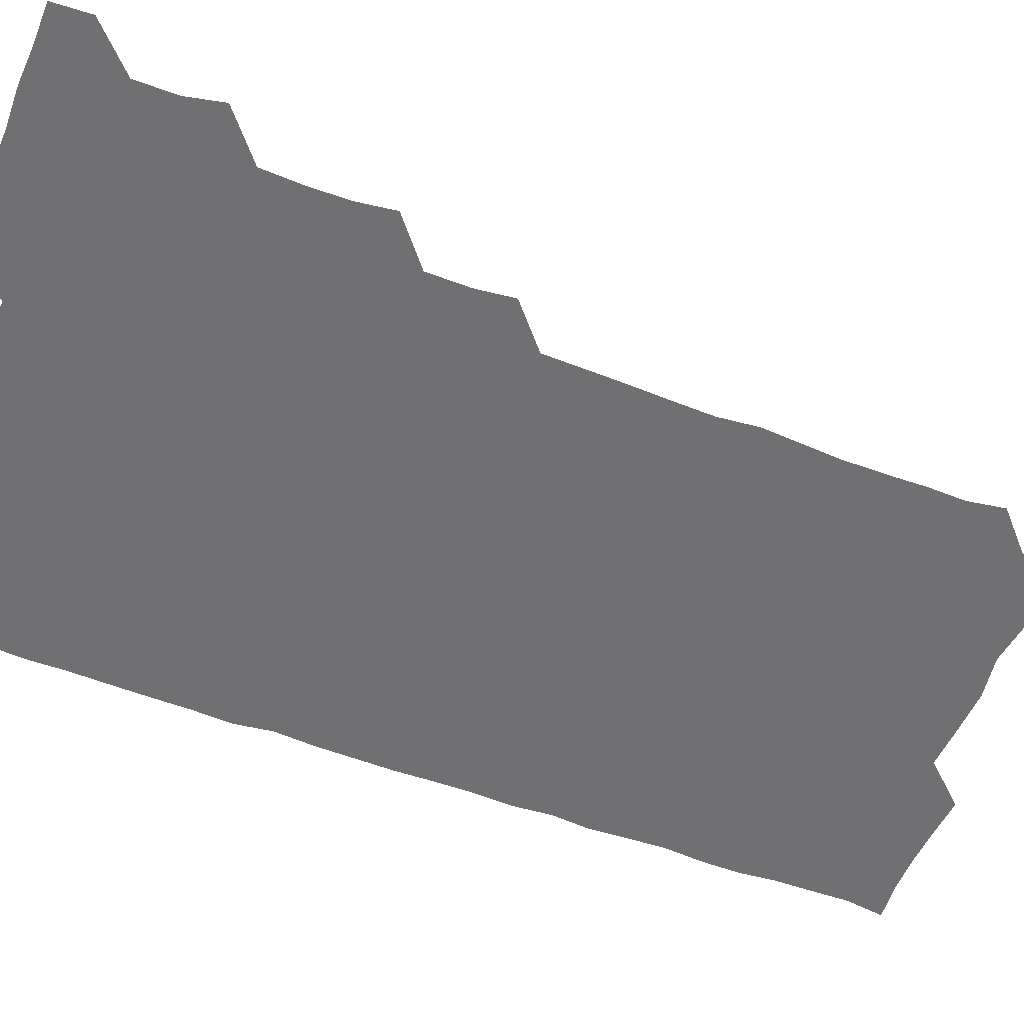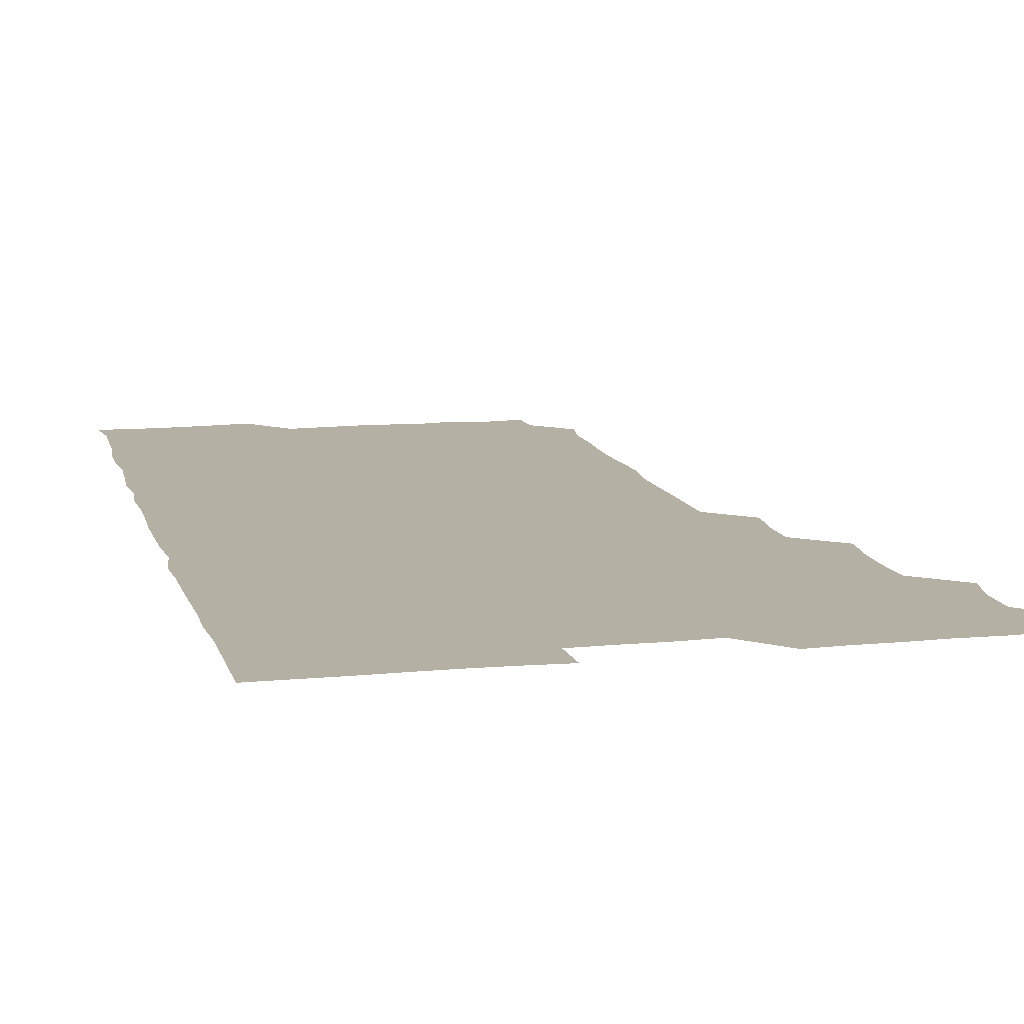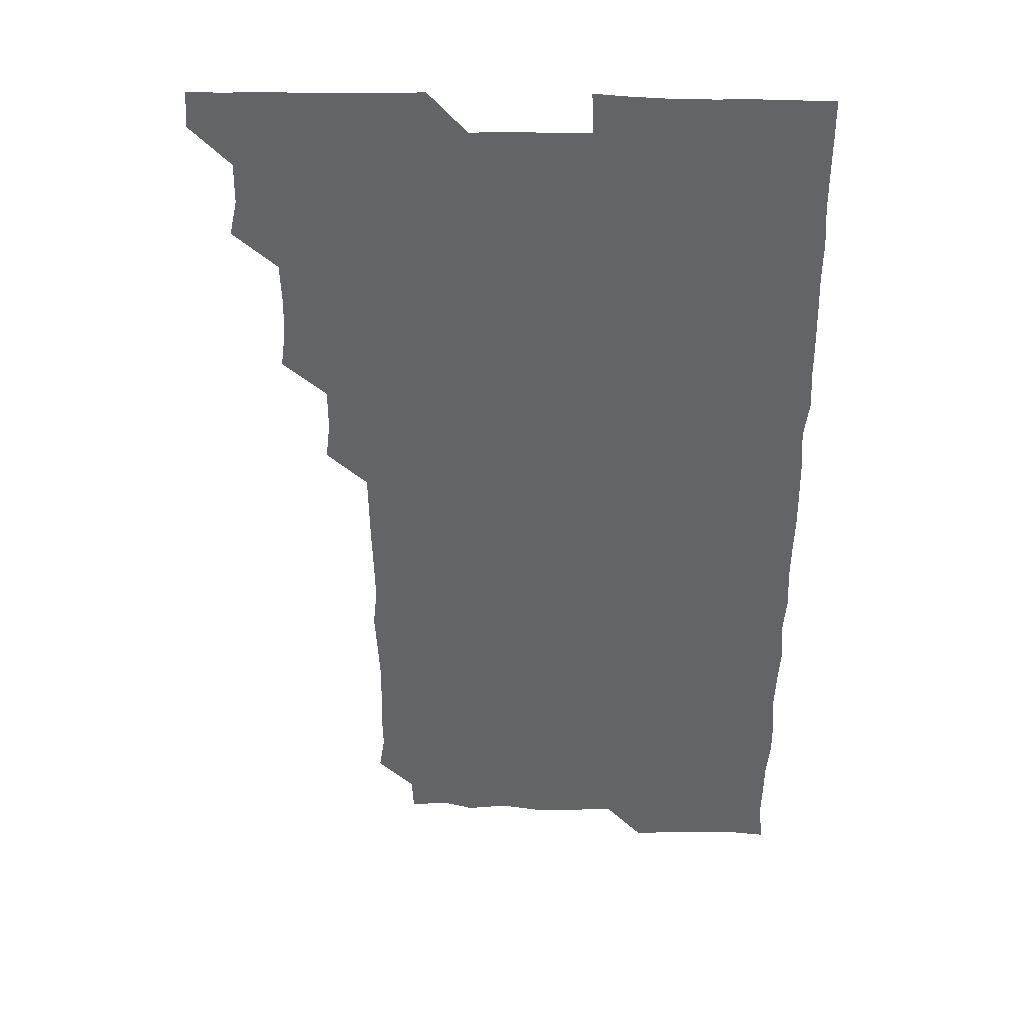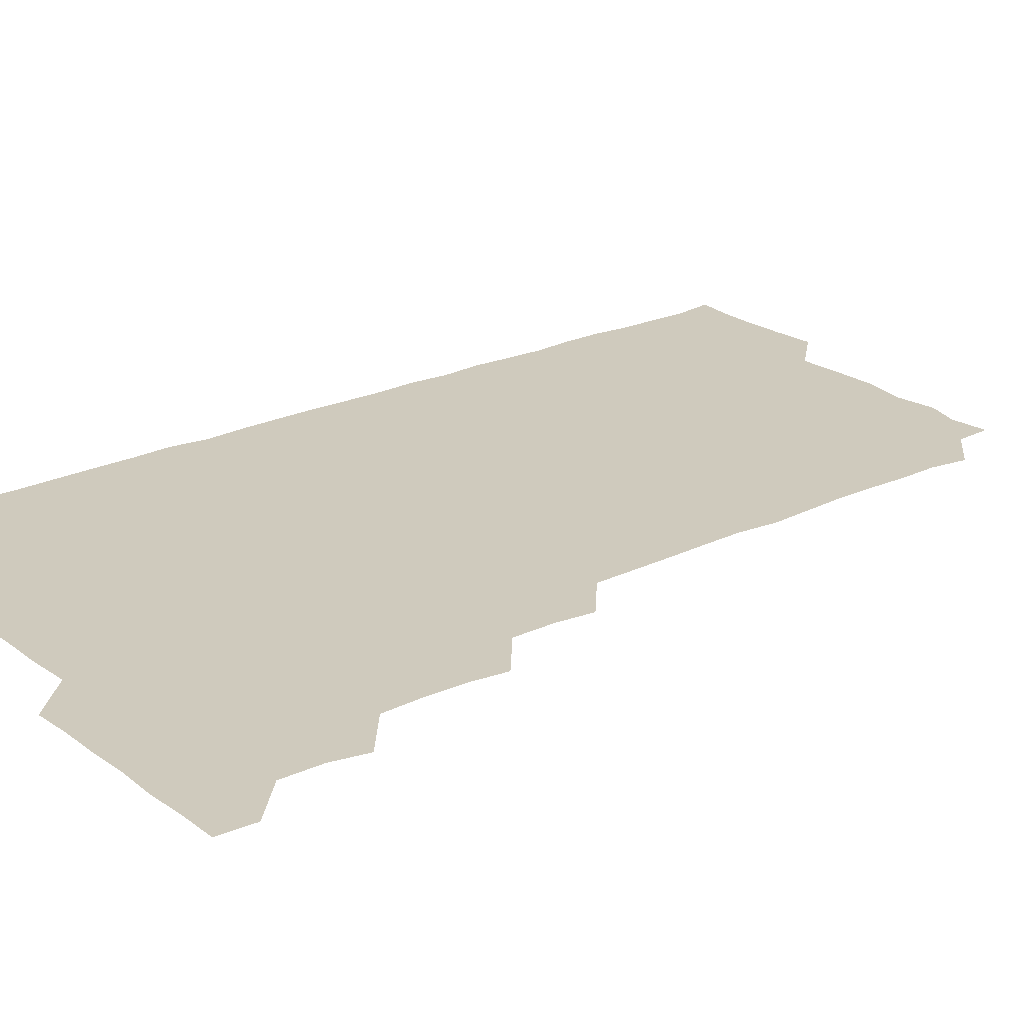
<metadata>
{"format":"obj","ext":"obj","renderer":"f3d","projection":"perspective","resolution":1024,"background":"white","views":[{"elev":-55.0,"azim":-111.6,"up":"+Z"},{"elev":11.5,"azim":166.4,"up":"+Z"},{"elev":38.6,"azim":1.8,"up":"+Y"},{"elev":23.1,"azim":-128.4,"up":"+Z"}]}
</metadata>
<code>
v 465.1 556.2 0
v 466 570.7 0
v 477.9 510.5 0
v 481 524.5 0
v 481.1 540.5 0
v 481.7 555.6 0
v 481.1 570.6 0
v 493.6 449.9 0
v 495.6 464.3 0
v 496 479.6 0
v 495.3 495.8 0
v 497.4 511.8 0
v 496.8 526.1 0
v 496.5 540.8 0
v 496.5 555.5 0
v 495.7 571.4 0
v 509.3 404.2 0
v 511 418.9 0
v 510.9 435.4 0
v 511.6 451.3 0
v 511.6 466.2 0
v 509.7 480.3 0
v 511.7 496.4 0
v 512 511.5 0
v 511.6 525.9 0
v 511.3 540.8 0
v 511.2 555.9 0
v 511.1 570.8 0
v 524.5 222.5 0
v 526.7 236.7 0
v 526.4 251.1 0
v 526.9 266.1 0
v 527 282.4 0
v 526.1 298.5 0
v 525.3 312.3 0
v 526.8 327.8 0
v 526.5 343.3 0
v 526 358.8 0
v 525.7 374 0
v 525.4 390 0
v 525.9 405.8 0
v 526.1 420.9 0
v 525.8 435.7 0
v 526.6 451.3 0
v 527 466.6 0
v 526.5 481.5 0
v 525.8 496.2 0
v 525.8 511 0
v 526 525.9 0
v 526.4 540.6 0
v 526.1 556 0
v 526.1 571.4 0
v 539.6 195.2 0
v 538.9 209 0
v 539.8 223.9 0
v 542.9 240.9 0
v 542.2 256 0
v 542.2 271.3 0
v 541.5 285.6 0
v 542.1 301 0
v 540.9 315.5 0
v 542.4 331.6 0
v 541.3 345.7 0
v 541.5 361 0
v 541.7 376.3 0
v 541 391 0
v 541.1 406.2 0
v 542.1 421.9 0
v 541.6 436.6 0
v 541.1 451.1 0
v 541.1 466.1 0
v 541.4 481.3 0
v 541.4 496.2 0
v 541.5 511.1 0
v 541.6 525.8 0
v 541.2 540.9 0
v 540.9 556.2 0
v 541 571.3 0
v 554.5 196.9 0
v 557.2 211.3 0
v 557.2 227.5 0
v 556.7 241.8 0
v 557.4 257.6 0
v 557.2 272.3 0
v 556.8 286.8 0
v 556.7 301.6 0
v 556.2 316.2 0
v 557.1 332.3 0
v 556.6 346.6 0
v 556.8 361.7 0
v 556 376.1 0
v 555.9 391 0
v 555.8 405.8 0
v 556.6 421.6 0
v 556.4 436.4 0
v 556 451.1 0
v 556.4 466.3 0
v 556.4 481.3 0
v 556.4 496.1 0
v 556.7 511 0
v 556.8 525.4 0
v 556.4 540.4 0
v 555.6 556 0
v 555 572 0
v 566.8 193.6 0
v 571.8 213.4 0
v 572.1 227.7 0
v 571.5 241.9 0
v 571.7 257 0
v 571.4 271.5 0
v 571.4 286.7 0
v 571.1 301.2 0
v 571.5 316.8 0
v 571.4 331.8 0
v 571.6 346.9 0
v 571.5 361.8 0
v 571.4 376.5 0
v 571.6 391.7 0
v 571.5 406.7 0
v 571 421 0
v 571.1 436.1 0
v 570.9 450.9 0
v 571.5 466.5 0
v 571 481 0
v 571.3 496.2 0
v 571.5 511 0
v 571.3 525.7 0
v 571.1 540.5 0
v 570.3 555.6 0
v 582.6 195.8 0
v 586.7 213.6 0
v 587.2 228.8 0
v 586.4 241.9 0
v 586.4 256.9 0
v 586.5 271.8 0
v 586 286.1 0
v 586.1 301.3 0
v 586.1 316.3 0
v 586 331.2 0
v 586.2 347.3 0
v 586.2 361.1 0
v 586.4 376.9 0
v 586.3 391.6 0
v 586.2 406.4 0
v 586.6 421.7 0
v 585.9 436 0
v 586.3 451.5 0
v 586.3 466.4 0
v 586.1 481.2 0
v 586.1 496.1 0
v 586.2 511 0
v 586.1 525.9 0
v 586 541 0
v 585.5 556.3 0
v 599.1 193.4 0
v 600.9 213 0
v 601.3 227.2 0
v 601 240.9 0
v 601.1 256.6 0
v 601.3 271.8 0
v 601.2 286.7 0
v 601.2 301.9 0
v 601.3 317.1 0
v 601.1 331.6 0
v 601 345.5 0
v 601 361.4 0
v 601.1 376.7 0
v 601.1 391.8 0
v 601.1 406.2 0
v 601.2 421.9 0
v 600.9 436.1 0
v 601.3 451.7 0
v 601.1 466.3 0
v 600.9 481.1 0
v 600.8 495.8 0
v 601.1 510.9 0
v 601.1 525.9 0
v 601.2 540.7 0
v 601 556.1 0
v 615.6 194 0
v 615.9 211.6 0
v 616 227.6 0
v 616.2 241.8 0
v 616 256.4 0
v 616.1 272 0
v 616 286.2 0
v 616 301.4 0
v 616 316.4 0
v 616 331.5 0
v 615.9 346.2 0
v 615.8 361.9 0
v 616.3 375.5 0
v 616 391.1 0
v 616 405.9 0
v 616 421.6 0
v 616 436.5 0
v 616 451.5 0
v 616 466.3 0
v 616.1 481.3 0
v 616.3 496.2 0
v 616 511.1 0
v 616.1 525.9 0
v 616.3 540.4 0
v 616.6 556.3 0
v 616.1 572.4 0
v 632.8 195 0
v 631 212.5 0
v 630.8 227.1 0
v 630.8 242.3 0
v 631.1 256.3 0
v 630.9 272 0
v 630.9 286.5 0
v 630.8 301.9 0
v 631.1 316.3 0
v 630.9 331.9 0
v 630.9 346.9 0
v 631 360.3 0
v 630.9 377.1 0
v 630.8 392 0
v 631 406.2 0
v 630.9 421.5 0
v 630.9 436.4 0
v 630.7 451.7 0
v 630.8 466.2 0
v 631.2 480.8 0
v 630.9 496.5 0
v 631 511 0
v 631.1 525.7 0
v 631.1 540.8 0
v 631.3 555.2 0
v 629.8 571.4 0
v 647.7 178.8 0
v 646 196.6 0
v 645.8 212 0
v 645.7 227.1 0
v 645.7 241.4 0
v 645.6 257.6 0
v 645.6 272.4 0
v 645.7 286.9 0
v 646 300.5 0
v 645.4 318 0
v 645.9 331.4 0
v 645.5 347.1 0
v 645.8 361.8 0
v 645.8 376.5 0
v 645.4 391.6 0
v 646.2 405.5 0
v 645.6 421.9 0
v 645.9 436.3 0
v 645.8 451.3 0
v 645.9 466.1 0
v 646 481.1 0
v 646 496.2 0
v 646.1 511 0
v 646 525.9 0
v 646 540.9 0
v 646 555.6 0
v 645.4 570.8 0
v 662.3 180 0
v 661 196.1 0
v 660.5 211.9 0
v 660.2 227.5 0
v 660.5 241.9 0
v 660.1 257.5 0
v 660.4 271.9 0
v 660 287.7 0
v 660.8 301.4 0
v 660.3 317.1 0
v 660.2 332.2 0
v 660.3 347 0
v 660.8 361.2 0
v 660.3 376.8 0
v 661.3 390.7 0
v 660.5 407.1 0
v 660.4 421.8 0
v 660.7 436.4 0
v 660.8 451.1 0
v 660.6 466.3 0
v 660.9 480.7 0
v 660.2 497 0
v 660.7 511.1 0
v 660.9 525.9 0
v 660.9 540.8 0
v 660.9 556 0
v 660.9 570.8 0
v 677.7 180.9 0
v 676 196.5 0
v 675.7 211.4 0
v 675.4 226.6 0
v 675 242.2 0
v 675.8 256.2 0
v 675.1 271.9 0
v 675.2 286.8 0
v 675.3 301.7 0
v 674.8 317 0
v 676.3 330.6 0
v 675 346.9 0
v 674.7 362.1 0
v 675.1 376.7 0
v 675.6 391.1 0
v 675.2 406.7 0
v 675.9 421 0
v 675.5 436.4 0
v 675.3 451.5 0
v 675.5 466.3 0
v 675.4 481.3 0
v 674.9 496.4 0
v 676.1 510.9 0
v 675.5 526.3 0
v 675.5 540.7 0
v 676 555.9 0
v 676 571.1 0
v 692.7 180.9 0
v 691.5 195 0
v 690.1 211.4 0
v 689.9 226.7 0
v 690.5 241.4 0
v 689.8 256.7 0
v 689.9 271.2 0
v 690.5 286 0
v 689.9 301.7 0
v 689.1 316.9 0
v 689.8 331.5 0
v 690.1 346.1 0
v 689.4 361.6 0
v 691 375.8 0
v 689.6 391.7 0
v 690.4 406 0
v 690.2 421.2 0
v 689.7 437 0
v 689.3 451.5 0
v 690.1 466 0
v 690.3 480.9 0
v 691.1 495.8 0
v 690.2 511.4 0
v 690.7 525.9 0
v 691 540.9 0
v 690.8 555.8 0
v 691 570.9 0
v 706.9 179.7 0
v 704.9 194.6 0
v 705.3 208.8 0
v 705.5 223.6 0
v 706.9 238 0
v 706.9 252.5 0
v 705.8 267.8 0
v 706.4 282.8 0
v 707.3 297.5 0
v 706.2 313 0
v 707.4 328 0
v 706.7 343.3 0
v 707 358.7 0
v 707.4 373.6 0
v 707.3 388.6 0
v 707.1 403.6 0
v 706 419.2 0
v 708.1 434.2 0
v 707.3 449.4 0
v 707.2 464.5 0
v 707 479.7 0
v 706.6 494.9 0
v 706.9 509.9 0
v 706 525.4 0
v 706 540.8 0
v 706.1 555.9 0
v 706 570.9 0
v 706 586 0
f 5 6 1
f 1 6 2
f 6 7 2
f 11 12 3
f 3 12 4
f 12 13 4
f 4 13 5
f 13 14 5
f 5 14 6
f 14 15 6
f 6 15 7
f 15 16 7
f 19 20 8
f 8 20 9
f 20 21 9
f 9 21 10
f 21 22 10
f 10 22 11
f 22 23 11
f 11 23 12
f 23 24 12
f 12 24 13
f 24 25 13
f 13 25 14
f 25 26 14
f 14 26 15
f 26 27 15
f 15 27 16
f 27 28 16
f 40 41 17
f 17 41 18
f 41 42 18
f 18 42 19
f 42 43 19
f 19 43 20
f 43 44 20
f 20 44 21
f 44 45 21
f 21 45 22
f 45 46 22
f 22 46 23
f 46 47 23
f 23 47 24
f 47 48 24
f 24 48 25
f 48 49 25
f 25 49 26
f 49 50 26
f 26 50 27
f 50 51 27
f 27 51 28
f 51 52 28
f 54 55 29
f 29 55 30
f 55 56 30
f 30 56 31
f 56 57 31
f 31 57 32
f 57 58 32
f 32 58 33
f 58 59 33
f 33 59 34
f 59 60 34
f 34 60 35
f 60 61 35
f 35 61 36
f 61 62 36
f 36 62 37
f 62 63 37
f 37 63 38
f 63 64 38
f 38 64 39
f 64 65 39
f 39 65 40
f 65 66 40
f 40 66 41
f 66 67 41
f 41 67 42
f 67 68 42
f 42 68 43
f 68 69 43
f 43 69 44
f 69 70 44
f 44 70 45
f 70 71 45
f 45 71 46
f 71 72 46
f 46 72 47
f 72 73 47
f 47 73 48
f 73 74 48
f 48 74 49
f 74 75 49
f 49 75 50
f 75 76 50
f 50 76 51
f 76 77 51
f 51 77 52
f 77 78 52
f 53 79 54
f 79 80 54
f 54 80 55
f 80 81 55
f 55 81 56
f 81 82 56
f 56 82 57
f 82 83 57
f 57 83 58
f 83 84 58
f 58 84 59
f 84 85 59
f 59 85 60
f 85 86 60
f 60 86 61
f 86 87 61
f 61 87 62
f 87 88 62
f 62 88 63
f 88 89 63
f 63 89 64
f 89 90 64
f 64 90 65
f 90 91 65
f 65 91 66
f 91 92 66
f 66 92 67
f 92 93 67
f 67 93 68
f 93 94 68
f 68 94 69
f 94 95 69
f 69 95 70
f 95 96 70
f 70 96 71
f 96 97 71
f 71 97 72
f 97 98 72
f 72 98 73
f 98 99 73
f 73 99 74
f 99 100 74
f 74 100 75
f 100 101 75
f 75 101 76
f 101 102 76
f 76 102 77
f 102 103 77
f 77 103 78
f 103 104 78
f 79 105 80
f 105 106 80
f 80 106 81
f 106 107 81
f 81 107 82
f 107 108 82
f 82 108 83
f 108 109 83
f 83 109 84
f 109 110 84
f 84 110 85
f 110 111 85
f 85 111 86
f 111 112 86
f 86 112 87
f 112 113 87
f 87 113 88
f 113 114 88
f 88 114 89
f 114 115 89
f 89 115 90
f 115 116 90
f 90 116 91
f 116 117 91
f 91 117 92
f 117 118 92
f 92 118 93
f 118 119 93
f 93 119 94
f 119 120 94
f 94 120 95
f 120 121 95
f 95 121 96
f 121 122 96
f 96 122 97
f 122 123 97
f 97 123 98
f 123 124 98
f 98 124 99
f 124 125 99
f 99 125 100
f 125 126 100
f 100 126 101
f 126 127 101
f 101 127 102
f 127 128 102
f 102 128 103
f 128 129 103
f 103 129 104
f 105 130 106
f 130 131 106
f 106 131 107
f 131 132 107
f 107 132 108
f 132 133 108
f 108 133 109
f 133 134 109
f 109 134 110
f 134 135 110
f 110 135 111
f 135 136 111
f 111 136 112
f 136 137 112
f 112 137 113
f 137 138 113
f 113 138 114
f 138 139 114
f 114 139 115
f 139 140 115
f 115 140 116
f 140 141 116
f 116 141 117
f 141 142 117
f 117 142 118
f 142 143 118
f 118 143 119
f 143 144 119
f 119 144 120
f 144 145 120
f 120 145 121
f 145 146 121
f 121 146 122
f 146 147 122
f 122 147 123
f 147 148 123
f 123 148 124
f 148 149 124
f 124 149 125
f 149 150 125
f 125 150 126
f 150 151 126
f 126 151 127
f 151 152 127
f 127 152 128
f 152 153 128
f 128 153 129
f 153 154 129
f 130 155 131
f 155 156 131
f 131 156 132
f 156 157 132
f 132 157 133
f 157 158 133
f 133 158 134
f 158 159 134
f 134 159 135
f 159 160 135
f 135 160 136
f 160 161 136
f 136 161 137
f 161 162 137
f 137 162 138
f 162 163 138
f 138 163 139
f 163 164 139
f 139 164 140
f 164 165 140
f 140 165 141
f 165 166 141
f 141 166 142
f 166 167 142
f 142 167 143
f 167 168 143
f 143 168 144
f 168 169 144
f 144 169 145
f 169 170 145
f 145 170 146
f 170 171 146
f 146 171 147
f 171 172 147
f 147 172 148
f 172 173 148
f 148 173 149
f 173 174 149
f 149 174 150
f 174 175 150
f 150 175 151
f 175 176 151
f 151 176 152
f 176 177 152
f 152 177 153
f 177 178 153
f 153 178 154
f 178 179 154
f 155 180 156
f 180 181 156
f 156 181 157
f 181 182 157
f 157 182 158
f 182 183 158
f 158 183 159
f 183 184 159
f 159 184 160
f 184 185 160
f 160 185 161
f 185 186 161
f 161 186 162
f 186 187 162
f 162 187 163
f 187 188 163
f 163 188 164
f 188 189 164
f 164 189 165
f 189 190 165
f 165 190 166
f 190 191 166
f 166 191 167
f 191 192 167
f 167 192 168
f 192 193 168
f 168 193 169
f 193 194 169
f 169 194 170
f 194 195 170
f 170 195 171
f 195 196 171
f 171 196 172
f 196 197 172
f 172 197 173
f 197 198 173
f 173 198 174
f 198 199 174
f 174 199 175
f 199 200 175
f 175 200 176
f 200 201 176
f 176 201 177
f 201 202 177
f 177 202 178
f 202 203 178
f 178 203 179
f 203 204 179
f 180 206 181
f 206 207 181
f 181 207 182
f 207 208 182
f 182 208 183
f 208 209 183
f 183 209 184
f 209 210 184
f 184 210 185
f 210 211 185
f 185 211 186
f 211 212 186
f 186 212 187
f 212 213 187
f 187 213 188
f 213 214 188
f 188 214 189
f 214 215 189
f 189 215 190
f 215 216 190
f 190 216 191
f 216 217 191
f 191 217 192
f 217 218 192
f 192 218 193
f 218 219 193
f 193 219 194
f 219 220 194
f 194 220 195
f 220 221 195
f 195 221 196
f 221 222 196
f 196 222 197
f 222 223 197
f 197 223 198
f 223 224 198
f 198 224 199
f 224 225 199
f 199 225 200
f 225 226 200
f 200 226 201
f 226 227 201
f 201 227 202
f 227 228 202
f 202 228 203
f 228 229 203
f 203 229 204
f 229 230 204
f 204 230 205
f 230 231 205
f 232 233 206
f 206 233 207
f 233 234 207
f 207 234 208
f 234 235 208
f 208 235 209
f 235 236 209
f 209 236 210
f 236 237 210
f 210 237 211
f 237 238 211
f 211 238 212
f 238 239 212
f 212 239 213
f 239 240 213
f 213 240 214
f 240 241 214
f 214 241 215
f 241 242 215
f 215 242 216
f 242 243 216
f 216 243 217
f 243 244 217
f 217 244 218
f 244 245 218
f 218 245 219
f 245 246 219
f 219 246 220
f 246 247 220
f 220 247 221
f 247 248 221
f 221 248 222
f 248 249 222
f 222 249 223
f 249 250 223
f 223 250 224
f 250 251 224
f 224 251 225
f 251 252 225
f 225 252 226
f 252 253 226
f 226 253 227
f 253 254 227
f 227 254 228
f 254 255 228
f 228 255 229
f 255 256 229
f 229 256 230
f 256 257 230
f 230 257 231
f 257 258 231
f 232 259 233
f 259 260 233
f 233 260 234
f 260 261 234
f 234 261 235
f 261 262 235
f 235 262 236
f 262 263 236
f 236 263 237
f 263 264 237
f 237 264 238
f 264 265 238
f 238 265 239
f 265 266 239
f 239 266 240
f 266 267 240
f 240 267 241
f 267 268 241
f 241 268 242
f 268 269 242
f 242 269 243
f 269 270 243
f 243 270 244
f 270 271 244
f 244 271 245
f 271 272 245
f 245 272 246
f 272 273 246
f 246 273 247
f 273 274 247
f 247 274 248
f 274 275 248
f 248 275 249
f 275 276 249
f 249 276 250
f 276 277 250
f 250 277 251
f 277 278 251
f 251 278 252
f 278 279 252
f 252 279 253
f 279 280 253
f 253 280 254
f 280 281 254
f 254 281 255
f 281 282 255
f 255 282 256
f 282 283 256
f 256 283 257
f 283 284 257
f 257 284 258
f 284 285 258
f 259 286 260
f 286 287 260
f 260 287 261
f 287 288 261
f 261 288 262
f 288 289 262
f 262 289 263
f 289 290 263
f 263 290 264
f 290 291 264
f 264 291 265
f 291 292 265
f 265 292 266
f 292 293 266
f 266 293 267
f 293 294 267
f 267 294 268
f 294 295 268
f 268 295 269
f 295 296 269
f 269 296 270
f 296 297 270
f 270 297 271
f 297 298 271
f 271 298 272
f 298 299 272
f 272 299 273
f 299 300 273
f 273 300 274
f 300 301 274
f 274 301 275
f 301 302 275
f 275 302 276
f 302 303 276
f 276 303 277
f 303 304 277
f 277 304 278
f 304 305 278
f 278 305 279
f 305 306 279
f 279 306 280
f 306 307 280
f 280 307 281
f 307 308 281
f 281 308 282
f 308 309 282
f 282 309 283
f 309 310 283
f 283 310 284
f 310 311 284
f 284 311 285
f 311 312 285
f 286 313 287
f 313 314 287
f 287 314 288
f 314 315 288
f 288 315 289
f 315 316 289
f 289 316 290
f 316 317 290
f 290 317 291
f 317 318 291
f 291 318 292
f 318 319 292
f 292 319 293
f 319 320 293
f 293 320 294
f 320 321 294
f 294 321 295
f 321 322 295
f 295 322 296
f 322 323 296
f 296 323 297
f 323 324 297
f 297 324 298
f 324 325 298
f 298 325 299
f 325 326 299
f 299 326 300
f 326 327 300
f 300 327 301
f 327 328 301
f 301 328 302
f 328 329 302
f 302 329 303
f 329 330 303
f 303 330 304
f 330 331 304
f 304 331 305
f 331 332 305
f 305 332 306
f 332 333 306
f 306 333 307
f 333 334 307
f 307 334 308
f 334 335 308
f 308 335 309
f 335 336 309
f 309 336 310
f 336 337 310
f 310 337 311
f 337 338 311
f 311 338 312
f 338 339 312
f 313 340 314
f 340 341 314
f 314 341 315
f 341 342 315
f 315 342 316
f 342 343 316
f 316 343 317
f 343 344 317
f 317 344 318
f 344 345 318
f 318 345 319
f 345 346 319
f 319 346 320
f 346 347 320
f 320 347 321
f 347 348 321
f 321 348 322
f 348 349 322
f 322 349 323
f 349 350 323
f 323 350 324
f 350 351 324
f 324 351 325
f 351 352 325
f 325 352 326
f 352 353 326
f 326 353 327
f 353 354 327
f 327 354 328
f 354 355 328
f 328 355 329
f 355 356 329
f 329 356 330
f 356 357 330
f 330 357 331
f 357 358 331
f 331 358 332
f 358 359 332
f 332 359 333
f 359 360 333
f 333 360 334
f 360 361 334
f 334 361 335
f 361 362 335
f 335 362 336
f 362 363 336
f 336 363 337
f 363 364 337
f 337 364 338
f 364 365 338
f 338 365 339
f 365 366 339

</code>
